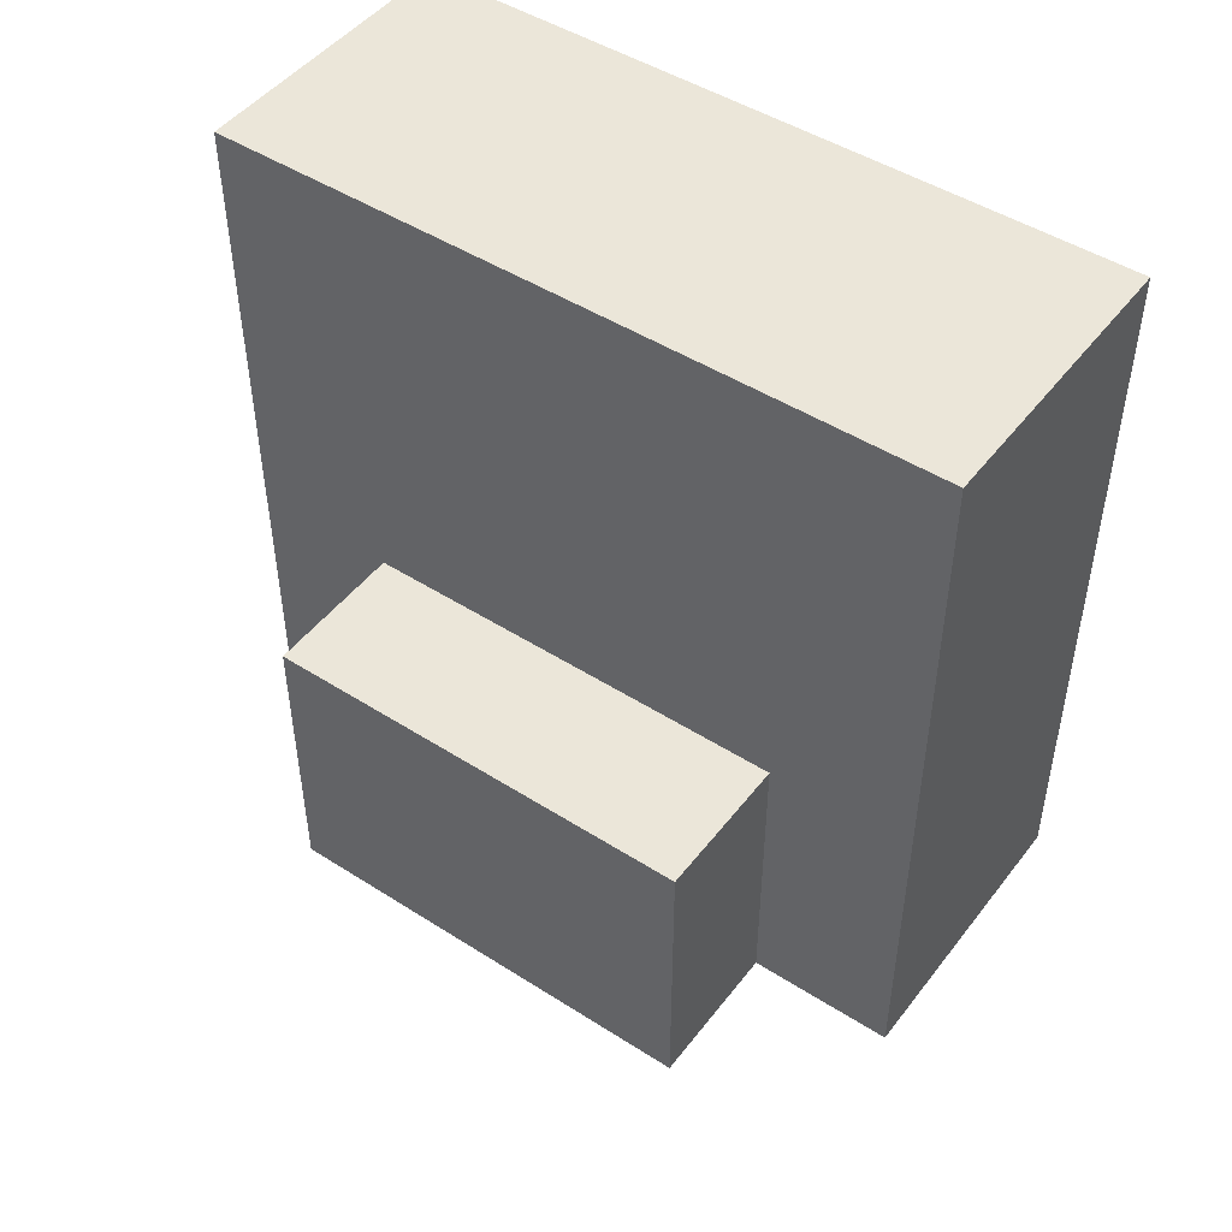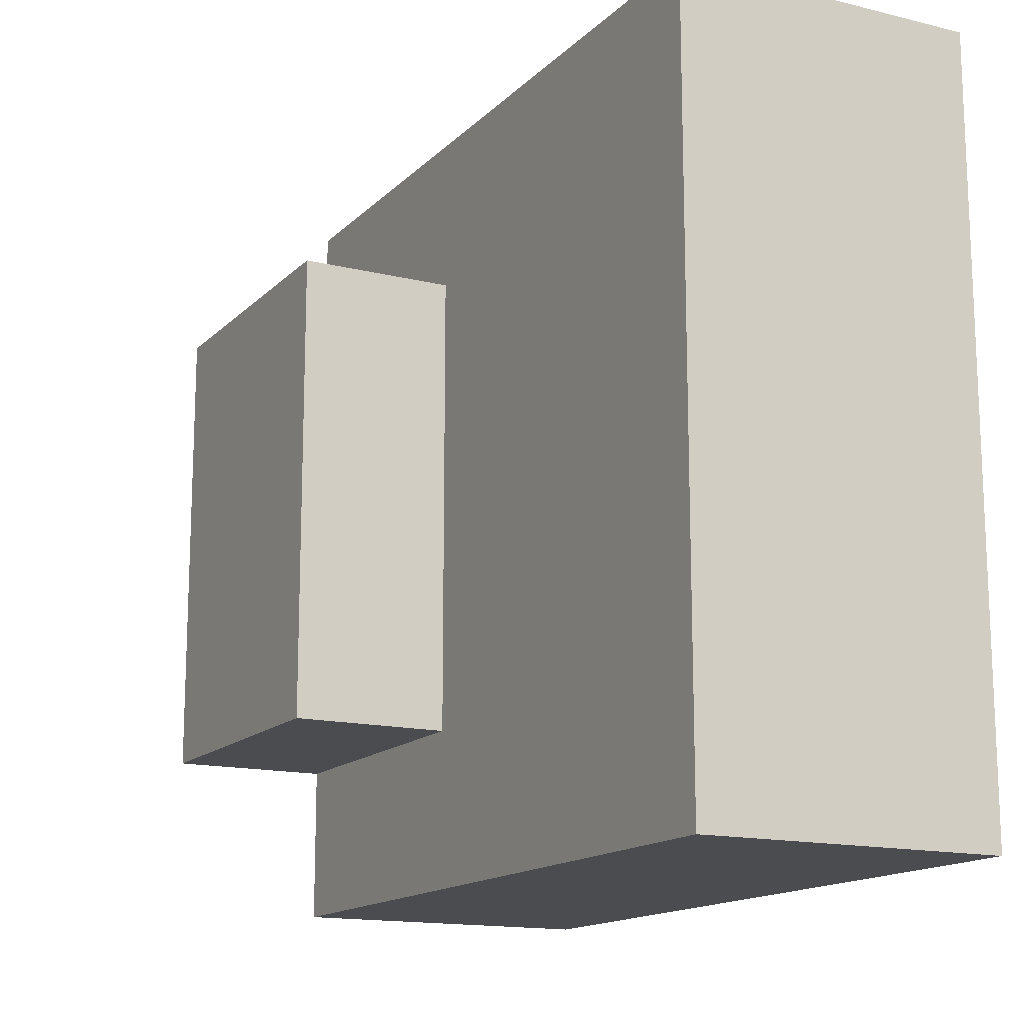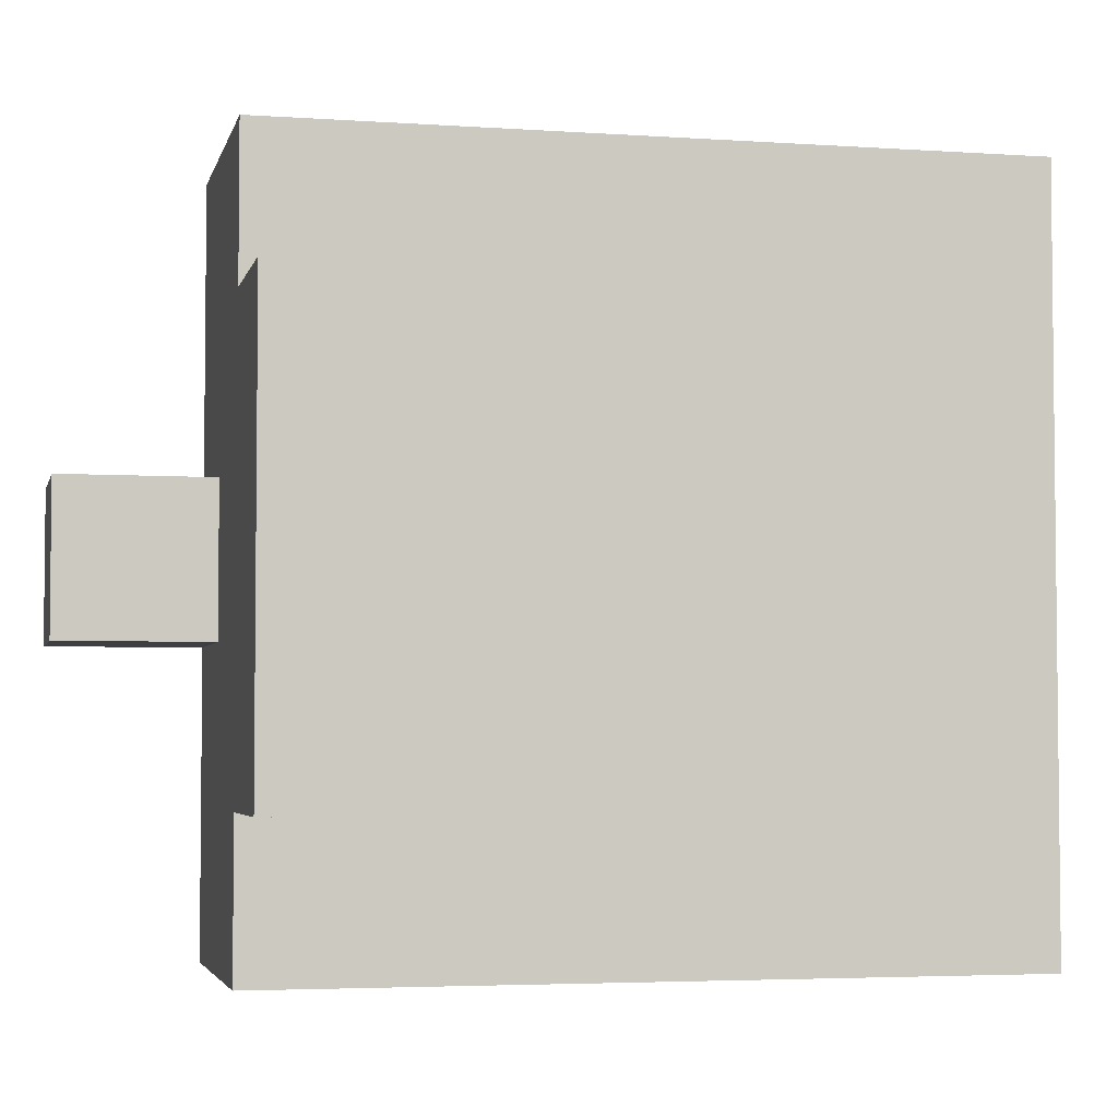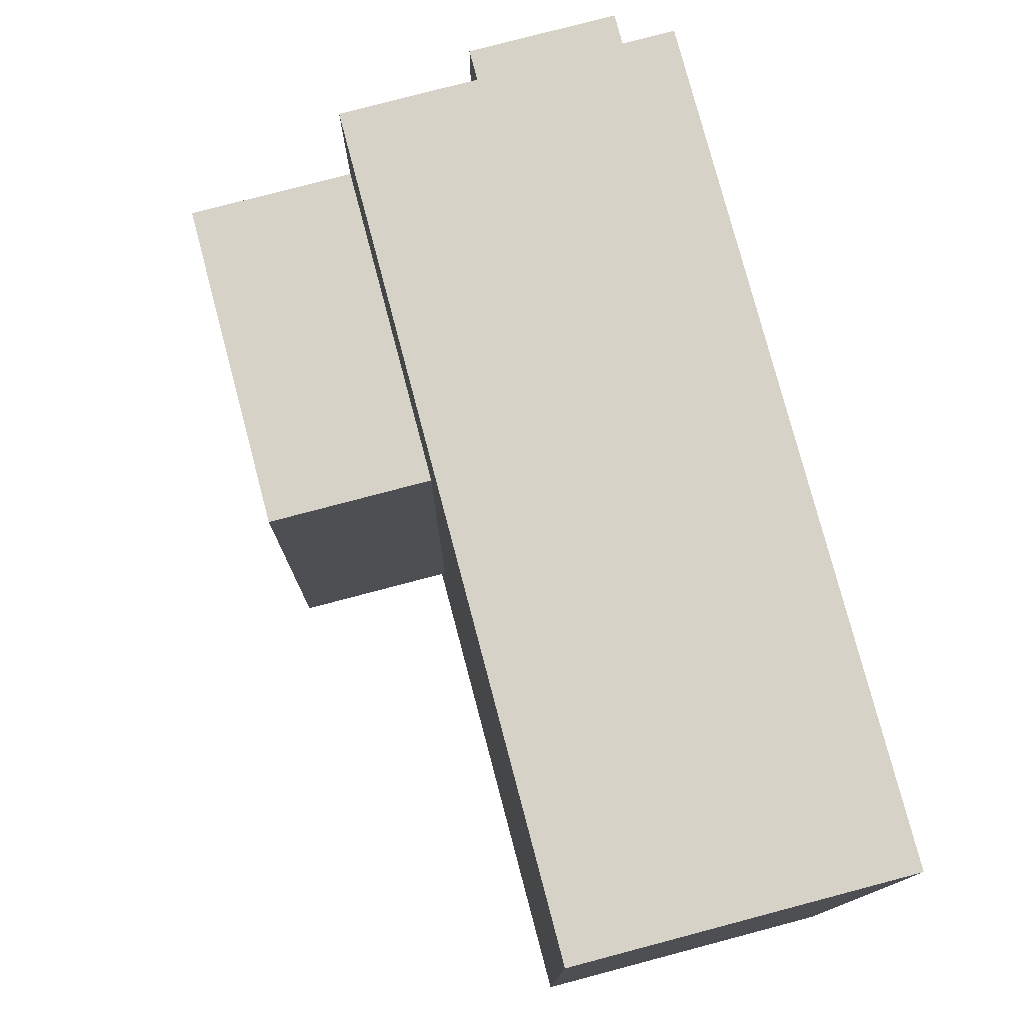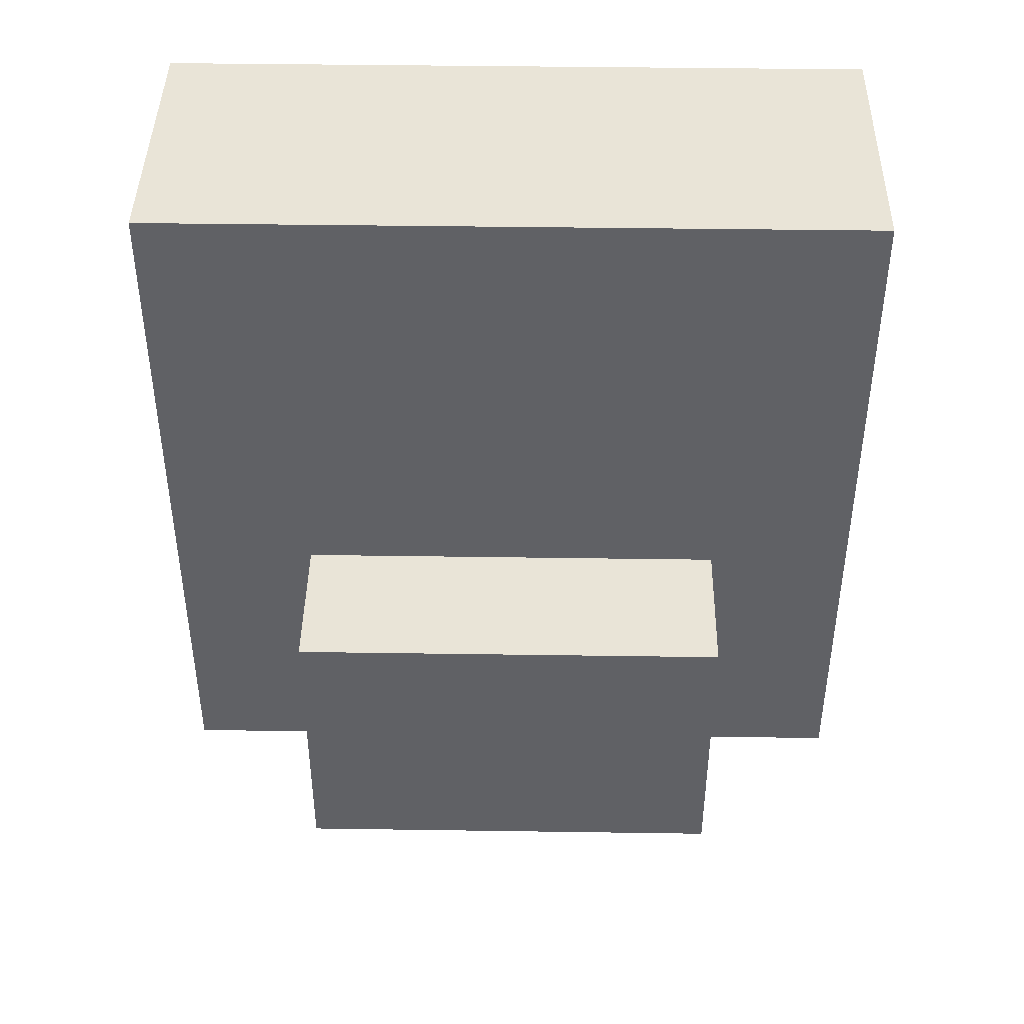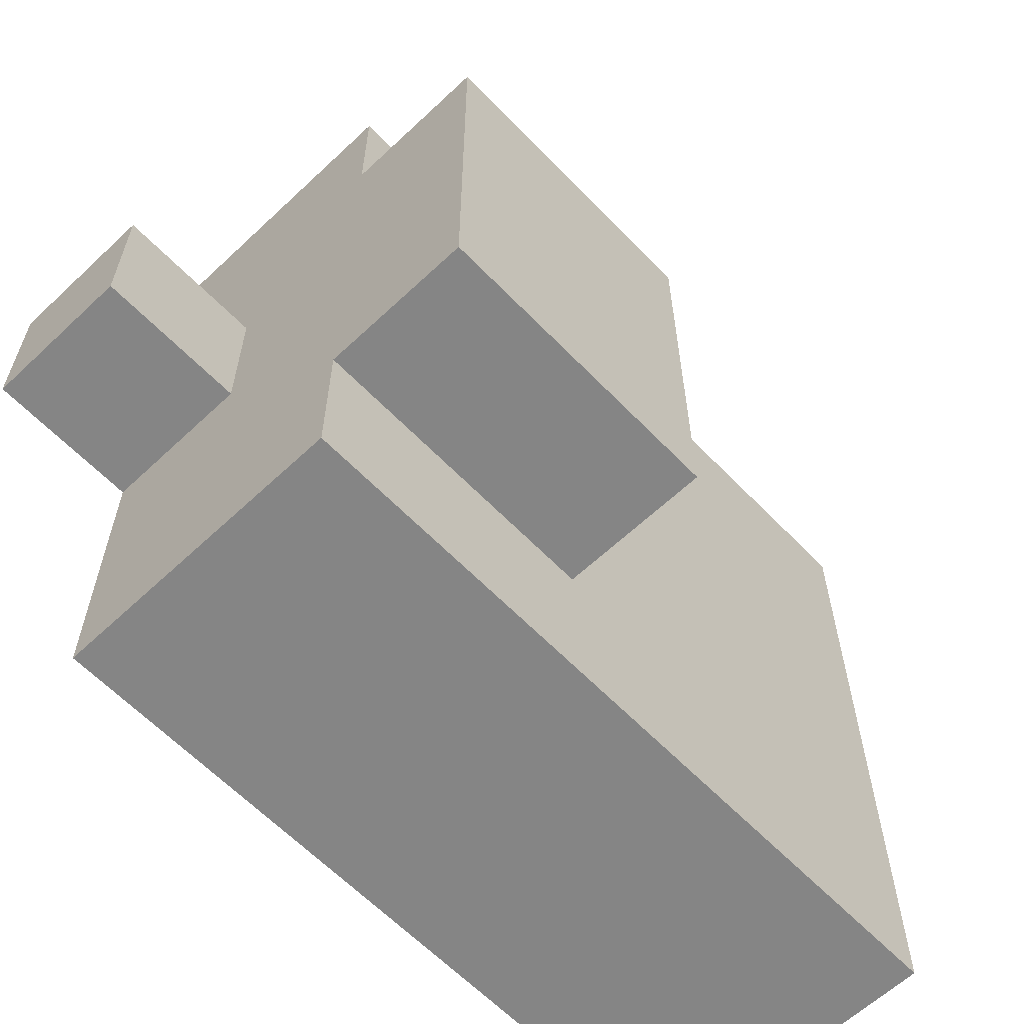
<metadata>
{"format":"obj","ext":"obj","renderer":"f3d","projection":"perspective","resolution":1024,"background":"white","views":[{"elev":47.7,"azim":125.7,"up":"+Y"},{"elev":-14.9,"azim":152.2,"up":"+Z"},{"elev":-3.9,"azim":77.1,"up":"+Z"},{"elev":77.9,"azim":165.2,"up":"+Z"},{"elev":42.8,"azim":91.0,"up":"+Y"},{"elev":-61.8,"azim":43.7,"up":"+Z"}]}
</metadata>
<code>
v -1.5 0 0.5
v -1.5 0 -0.5
v -1.5 1 2.5
v -1.5 1 0.5
v -1.5 1 -0.5
v -1.5 1 -2.5
v -1.5 2 2.5
v -1.5 2 -2.5
v -1.5 3 2.5
v -1.5 3 -2.5
v -1.5 6 2.5
v -1.5 6 -2.5
f -9 -11 -12
f -8 -11 -9
f -6 -9 -10
f -6 -7 -8
f -6 -8 -9
f -5 -7 -6
f -4 -5 -6
f -3 -5 -4
f -2 -3 -4
f -1 -3 -2
v -0.5 0 0.5
v -0.5 0 -0.5
v -0.5 1 0.5
v -0.5 1 -0.5
f -4 -3 -2
f -2 -3 -1
v 0.5 1 2.5
v 0.5 1 1.5
v 0.5 1 -1.5
v 0.5 1 -2.5
v 0.5 3 1.5
v 0.5 3 -1.5
v 0.5 6 2.5
v 0.5 6 -2.5
f -8 -7 -4
f -6 -5 -3
f -8 -4 -2
f -4 -3 -2
f -3 -5 -1
f -2 -3 -1
v 1.5 1 1.5
v 1.5 1 -1.5
v 1.5 3 1.5
v 1.5 3 -1.5
f -4 -3 -2
f -2 -3 -1
v -1.5 1 2.5
v -1.5 2 2.5
v -1.5 3 2.5
v -1.5 6 2.5
v -0.5 2 2.5
v -0.5 3 2.5
v 0.5 1 2.5
v 0.5 6 2.5
f -4 -7 -8
f -4 -6 -7
f -3 -5 -6
f -3 -6 -4
f -2 -4 -8
f -2 -3 -4
f -1 -5 -3
f -1 -3 -2
v 0.5 1 1.5
v 0.5 3 1.5
v 1.5 1 1.5
v 1.5 3 1.5
f -2 -3 -4
f -1 -3 -2
v -1.5 0 0.5
v -1.5 1 0.5
v -0.5 0 0.5
v -0.5 1 0.5
f -2 -3 -4
f -1 -3 -2
v -1.5 0 -0.5
v -1.5 1 -0.5
v -0.5 0 -0.5
v -0.5 1 -0.5
f -4 -3 -2
f -2 -3 -1
v 0.5 1 -1.5
v 0.5 3 -1.5
v 1.5 1 -1.5
v 1.5 3 -1.5
f -4 -3 -2
f -2 -3 -1
v -1.5 1 -2.5
v -1.5 2 -2.5
v -1.5 3 -2.5
v -1.5 6 -2.5
v -0.5 2 -2.5
v -0.5 3 -2.5
v 0.5 1 -2.5
v 0.5 6 -2.5
f -8 -7 -4
f -7 -6 -4
f -6 -5 -3
f -4 -6 -3
f -8 -4 -2
f -4 -3 -2
f -3 -5 -1
f -2 -3 -1
v -1.5 0 0.5
v -0.5 0 0.5
v -1.5 0 -0.5
v -0.5 0 -0.5
f -2 -3 -4
f -1 -3 -2
v -1.5 1 2.5
v 0.5 1 2.5
v 0.5 1 1.5
v 1.5 1 1.5
v -1.5 1 0.5
v -0.5 1 0.5
v 0.5 1 0.5
v -1.5 1 -0.5
v -0.5 1 -0.5
v 0.5 1 -0.5
v 0.5 1 -1.5
v 1.5 1 -1.5
v -1.5 1 -2.5
v 0.5 1 -2.5
f -12 -13 -14
f -10 -12 -14
f -9 -12 -10
f -8 -11 -12
f -8 -12 -9
f -6 -8 -9
f -5 -11 -8
f -5 -8 -6
f -4 -6 -7
f -4 -11 -5
f -4 -5 -6
f -3 -11 -4
f -2 -4 -7
f -1 -4 -2
v 0.5 3 1.5
v 1.5 3 1.5
v 0.5 3 -1.5
v 1.5 3 -1.5
f -4 -3 -2
f -2 -3 -1
v -1.5 6 2.5
v 0.5 6 2.5
v -1.5 6 -2.5
v 0.5 6 -2.5
f -4 -3 -2
f -2 -3 -1

</code>
